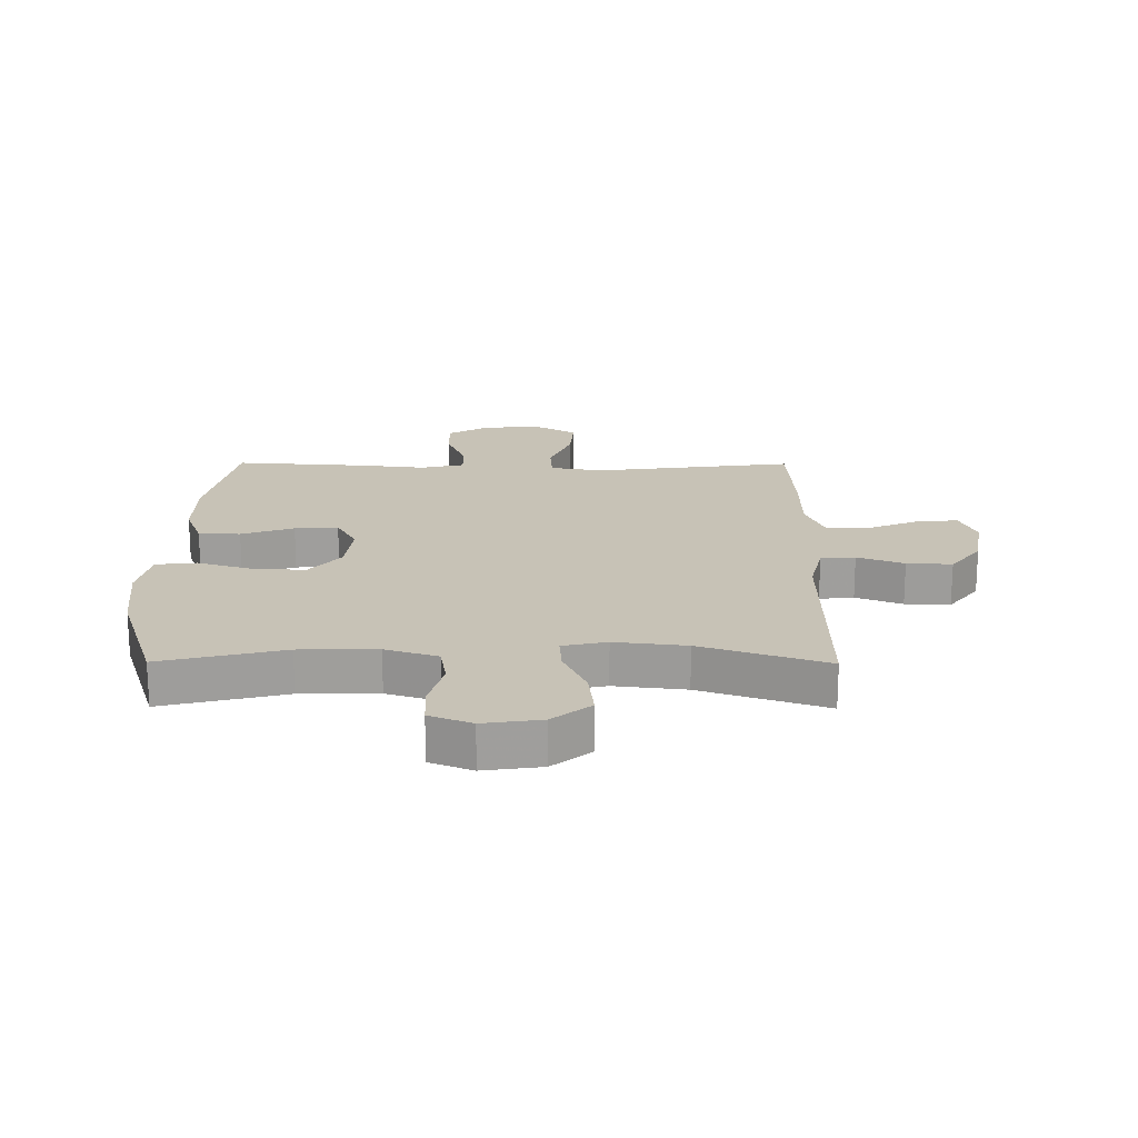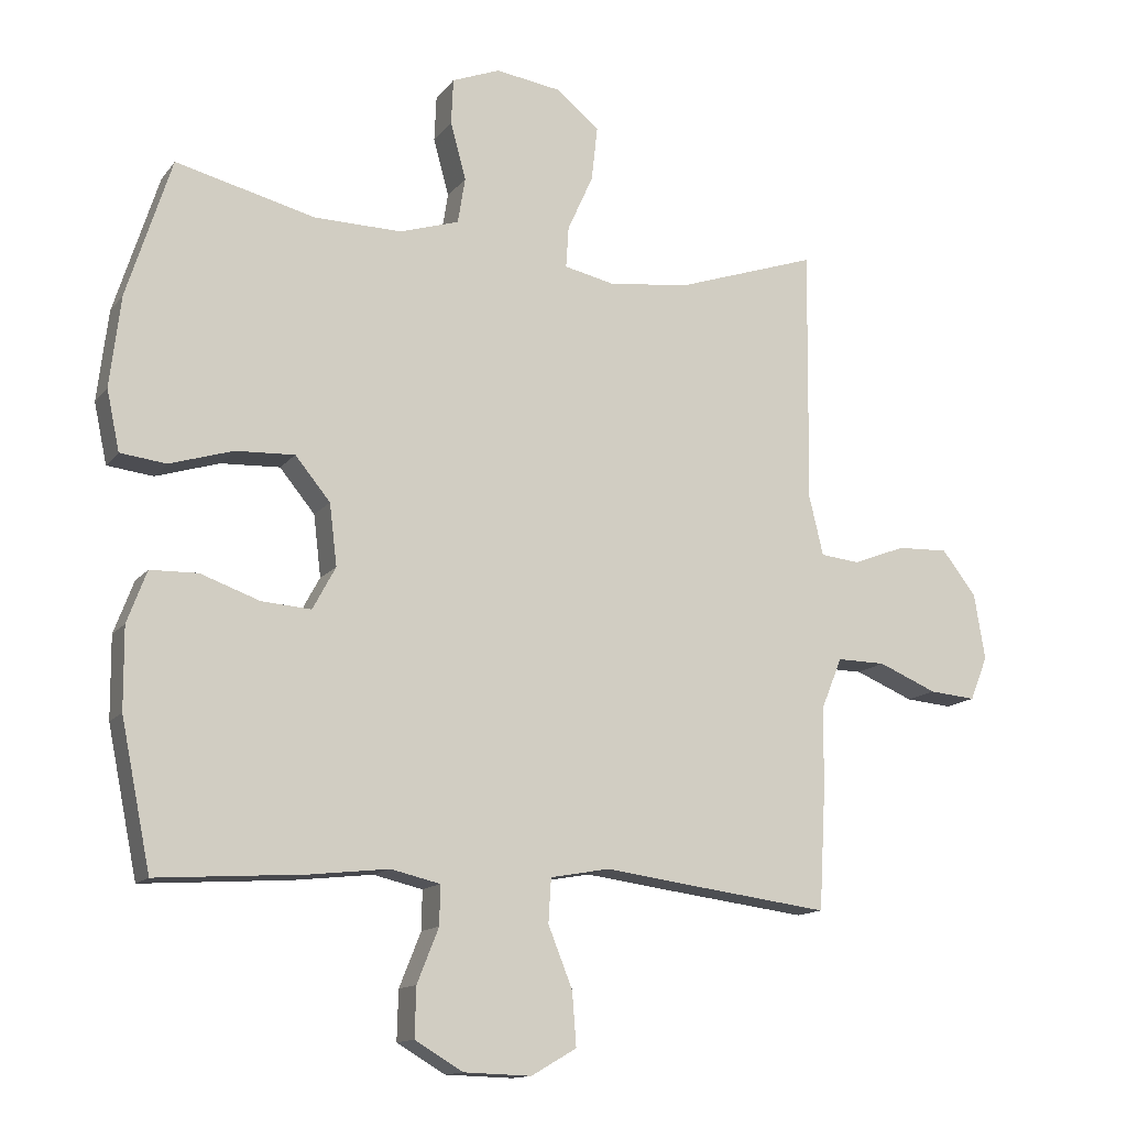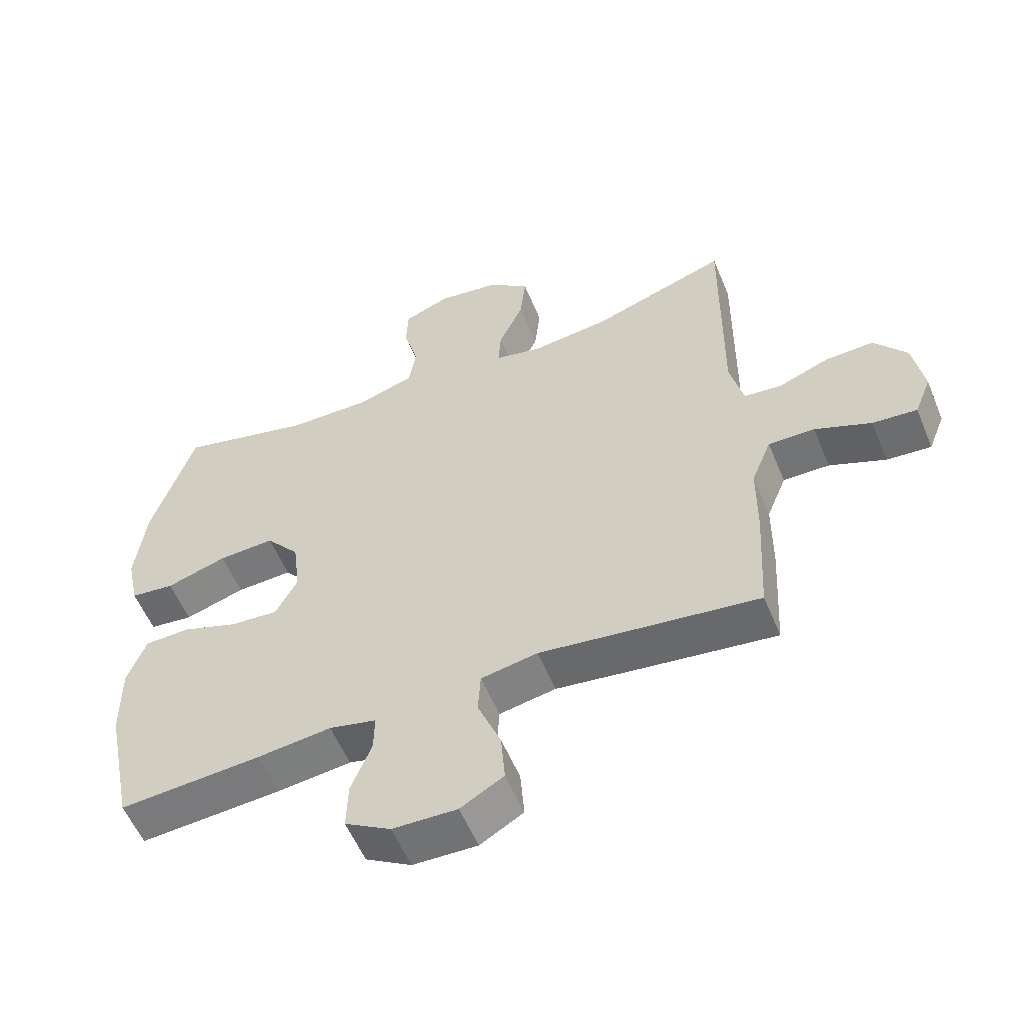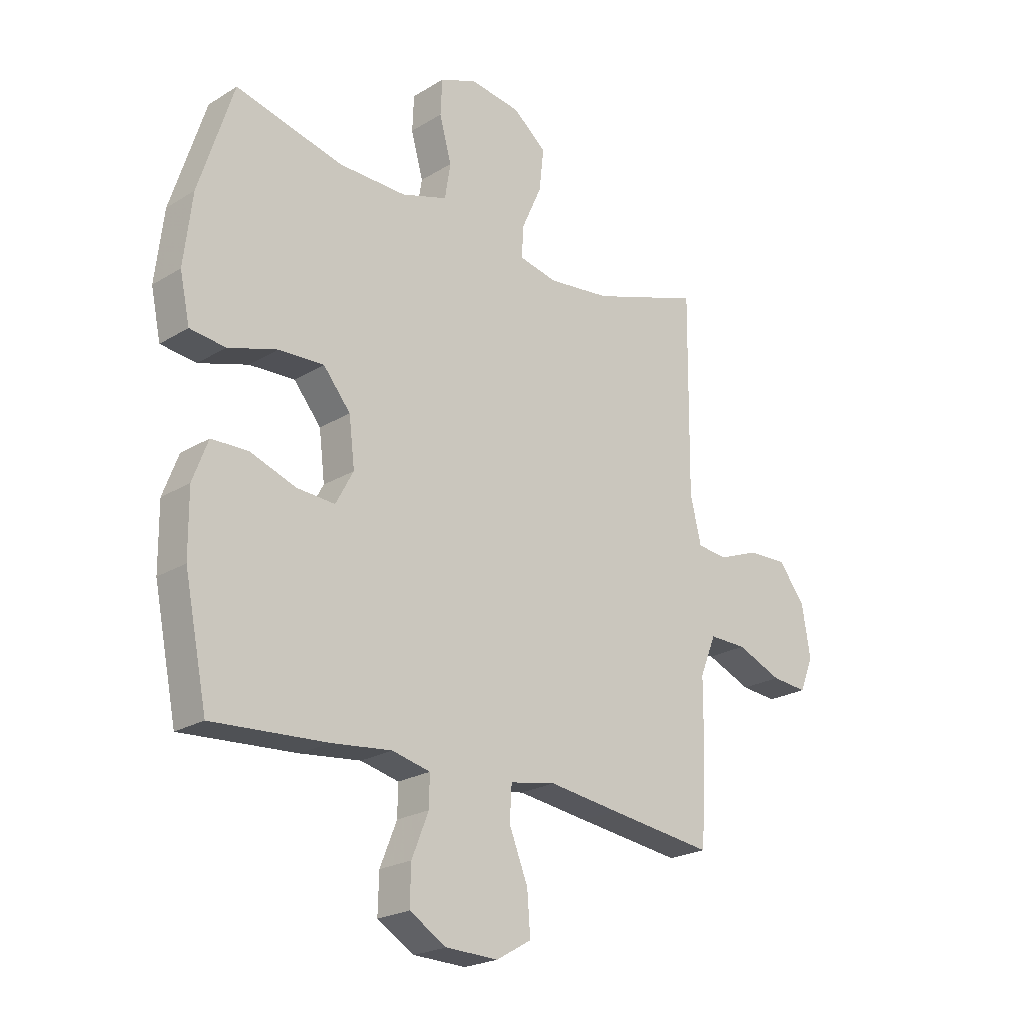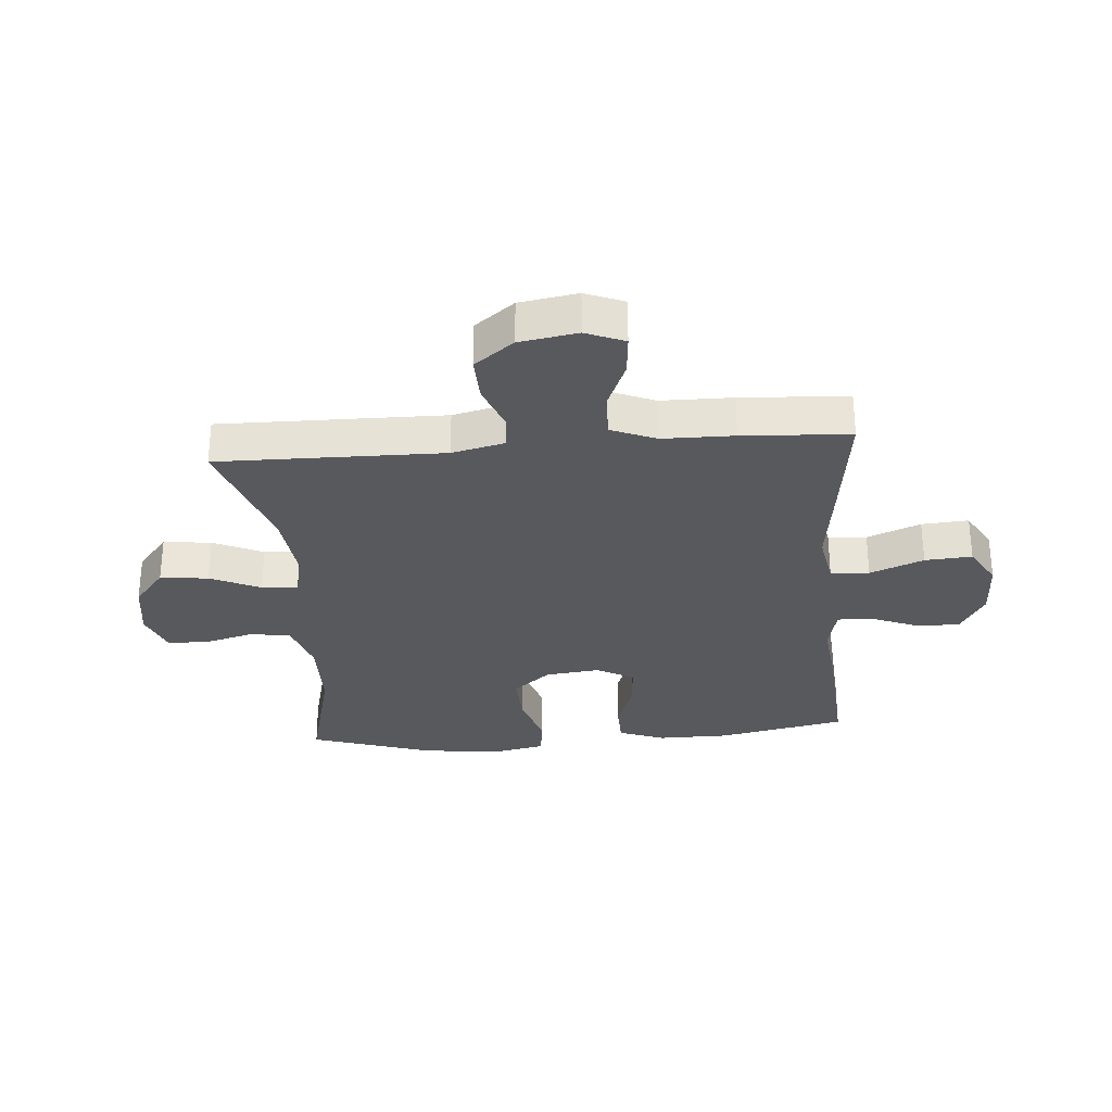
<metadata>
{"format":"obj","ext":"obj","renderer":"f3d","projection":"perspective","resolution":1024,"background":"white","views":[{"elev":19.3,"azim":0.4,"up":"+Y"},{"elev":-13.5,"azim":-23.5,"up":"+Z"},{"elev":-56.4,"azim":22.4,"up":"+Z"},{"elev":-22.5,"azim":-43.6,"up":"+Z"},{"elev":-30.1,"azim":94.5,"up":"+Y"}]}
</metadata>
<code>
v -0.5 0.07 0.5
v -0.294 0.07 0.449
v -0.164 0.07 0.447
v -0.076 0.07 0.475
v -0.065 0.07 0.543
v -0.088 0.07 0.627
v -0.085 0.07 0.695
v -0.014 0.07 0.723
v 0.083 0.07 0.709
v 0.147 0.07 0.657
v 0.138 0.07 0.576
v 0.1 0.07 0.492
v 0.096 0.07 0.431
v 0.17 0.07 0.415
v 0.29 0.07 0.429
v 0.5 0.07 0.5
v 0.496 0.07 0.122
v 0.517 0.07 0.034
v 0.575 0.07 0.028
v 0.653 0.07 0.058
v 0.729 0.07 0.061
v 0.78 0.07 -0.005
v 0.796 0.07 -0.102
v 0.77 0.07 -0.167
v 0.701 0.07 -0.161
v 0.614 0.07 -0.125
v 0.542 0.07 -0.124
v 0.511 0.07 -0.2
v 0.51 0.07 -0.32
v 0.5 0.07 -0.5
v 0.297 0.07 -0.474
v 0.161 0.07 -0.456
v 0.073 0.07 -0.472
v 0.069 0.07 -0.537
v 0.105 0.07 -0.627
v 0.111 0.07 -0.706
v 0.044 0.07 -0.745
v -0.056 0.07 -0.742
v -0.127 0.07 -0.7
v -0.125 0.07 -0.627
v -0.093 0.07 -0.547
v -0.092 0.07 -0.489
v -0.165 0.07 -0.472
v -0.28 0.07 -0.485
v -0.5 0.07 -0.5
v -0.544 0.07 -0.284
v -0.545 0.07 -0.164
v -0.516 0.07 -0.087
v -0.446 0.07 -0.085
v -0.358 0.07 -0.116
v -0.285 0.07 -0.121
v -0.251 0.07 -0.058
v -0.262 0.07 0.033
v -0.314 0.07 0.096
v -0.401 0.07 0.092
v -0.495 0.07 0.063
v -0.563 0.07 0.071
v -0.582 0.07 0.16
v -0.566 0.07 0.294
v -0.5 0 0.5
v -0.294 0 0.449
v -0.164 0 0.447
v -0.076 0 0.475
v -0.065 0 0.543
v -0.088 0 0.627
v -0.085 0 0.695
v -0.014 0 0.723
v 0.083 0 0.709
v 0.147 0 0.657
v 0.138 0 0.576
v 0.1 0 0.492
v 0.096 0 0.431
v 0.17 0 0.415
v 0.29 0 0.429
v 0.5 0 0.5
v 0.496 0 0.122
v 0.517 0 0.034
v 0.575 0 0.028
v 0.653 0 0.058
v 0.729 0 0.061
v 0.78 0 -0.005
v 0.796 0 -0.102
v 0.77 0 -0.167
v 0.701 0 -0.161
v 0.614 0 -0.125
v 0.542 0 -0.124
v 0.511 0 -0.2
v 0.51 0 -0.32
v 0.5 0 -0.5
v 0.297 0 -0.474
v 0.161 0 -0.456
v 0.073 0 -0.472
v 0.069 0 -0.537
v 0.105 0 -0.627
v 0.111 0 -0.706
v 0.044 0 -0.745
v -0.056 0 -0.742
v -0.127 0 -0.7
v -0.125 0 -0.627
v -0.093 0 -0.547
v -0.092 0 -0.489
v -0.165 0 -0.472
v -0.28 0 -0.485
v -0.5 0 -0.5
v -0.544 0 -0.284
v -0.545 0 -0.164
v -0.516 0 -0.087
v -0.446 0 -0.085
v -0.358 0 -0.116
v -0.285 0 -0.121
v -0.251 0 -0.058
v -0.262 0 0.033
v -0.314 0 0.096
v -0.401 0 0.092
v -0.495 0 0.063
v -0.563 0 0.071
v -0.582 0 0.16
v -0.566 0 0.294
f 59 1 2
f 58 59 2
f 57 58 2
f 56 57 2
f 55 56 2
f 54 55 2 3
f 53 54 3 4
f 52 53 4
f 48 49 50
f 47 48 50
f 46 47 50
f 45 46 50
f 44 45 50
f 43 44 50
f 42 43 50 51
f 39 40 41
f 38 39 41
f 37 38 41
f 36 37 41
f 35 36 41
f 34 35 41
f 33 34 41 42
f 42 51 52
f 33 42 52
f 32 33 52
f 32 52 4
f 31 32 4
f 30 31 4
f 29 30 4
f 28 29 4
f 24 25 26
f 23 24 26
f 22 23 26
f 21 22 26
f 20 21 26
f 19 20 26
f 18 19 26 27
f 15 16 17
f 18 27 28
f 17 18 28
f 15 17 28
f 14 15 28
f 10 11 12
f 9 10 12
f 8 9 12
f 7 8 12
f 6 7 12
f 5 6 12
f 5 12 13
f 4 5 13
f 28 4 13
f 13 14 28
f 61 60 118
f 61 118 117
f 61 117 116
f 61 116 115
f 61 115 114
f 62 61 114 113
f 63 62 113 112
f 63 112 111
f 109 108 107
f 109 107 106
f 109 106 105
f 109 105 104
f 109 104 103
f 109 103 102
f 110 109 102 101
f 100 99 98
f 100 98 97
f 100 97 96
f 100 96 95
f 100 95 94
f 100 94 93
f 101 100 93 92
f 111 110 101
f 111 101 92
f 111 92 91
f 63 111 91
f 63 91 90
f 63 90 89
f 63 89 88
f 63 88 87
f 85 84 83
f 85 83 82
f 85 82 81
f 85 81 80
f 85 80 79
f 85 79 78
f 86 85 78 77
f 76 75 74
f 87 86 77
f 87 77 76
f 87 76 74
f 87 74 73
f 71 70 69
f 71 69 68
f 71 68 67
f 71 67 66
f 71 66 65
f 71 65 64
f 72 71 64
f 72 64 63
f 72 63 87
f 87 73 72
f 1 60 61 2
f 2 61 62 3
f 3 62 63 4
f 4 63 64 5
f 5 64 65 6
f 6 65 66 7
f 7 66 67 8
f 8 67 68 9
f 9 68 69 10
f 10 69 70 11
f 11 70 71 12
f 12 71 72 13
f 13 72 73 14
f 14 73 74 15
f 15 74 75 16
f 16 75 76 17
f 17 76 77 18
f 18 77 78 19
f 19 78 79 20
f 20 79 80 21
f 21 80 81 22
f 22 81 82 23
f 23 82 83 24
f 24 83 84 25
f 25 84 85 26
f 26 85 86 27
f 27 86 87 28
f 28 87 88 29
f 29 88 89 30
f 30 89 90 31
f 31 90 91 32
f 32 91 92 33
f 33 92 93 34
f 34 93 94 35
f 35 94 95 36
f 36 95 96 37
f 37 96 97 38
f 38 97 98 39
f 39 98 99 40
f 40 99 100 41
f 41 100 101 42
f 42 101 102 43
f 43 102 103 44
f 44 103 104 45
f 45 104 105 46
f 46 105 106 47
f 47 106 107 48
f 48 107 108 49
f 49 108 109 50
f 50 109 110 51
f 51 110 111 52
f 52 111 112 53
f 53 112 113 54
f 54 113 114 55
f 55 114 115 56
f 56 115 116 57
f 57 116 117 58
f 58 117 118 59
f 59 118 60 1

</code>
